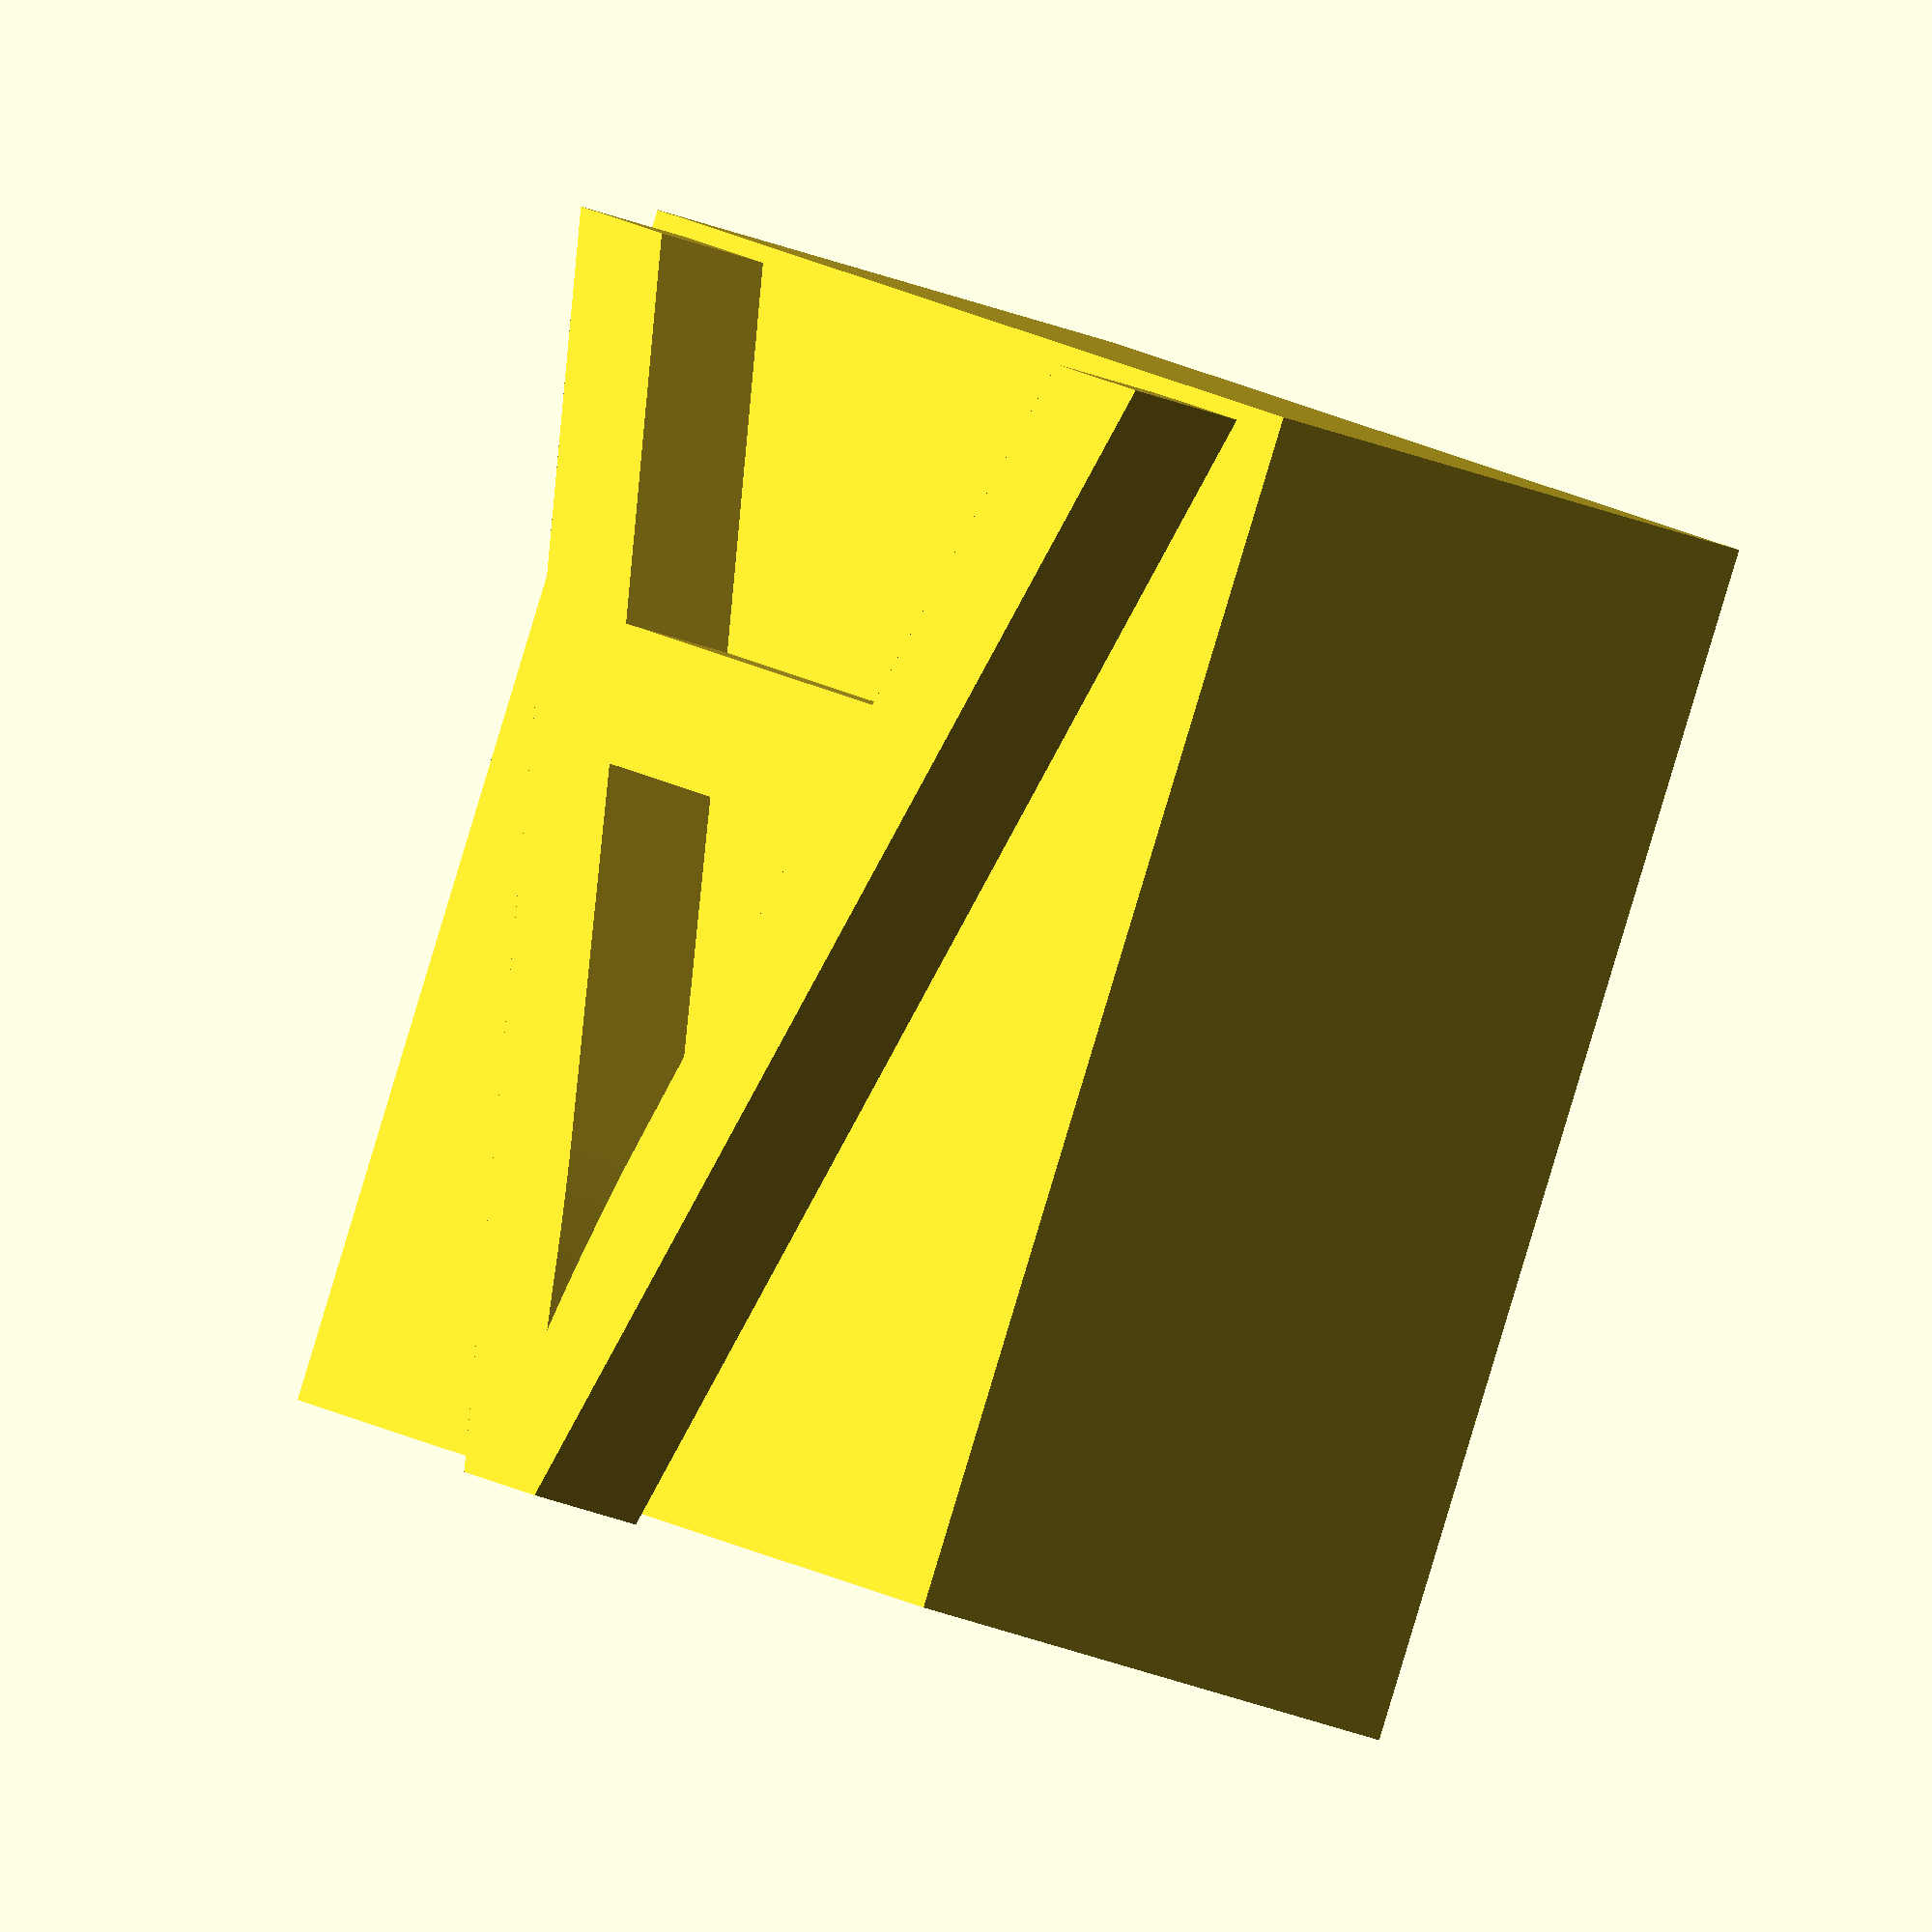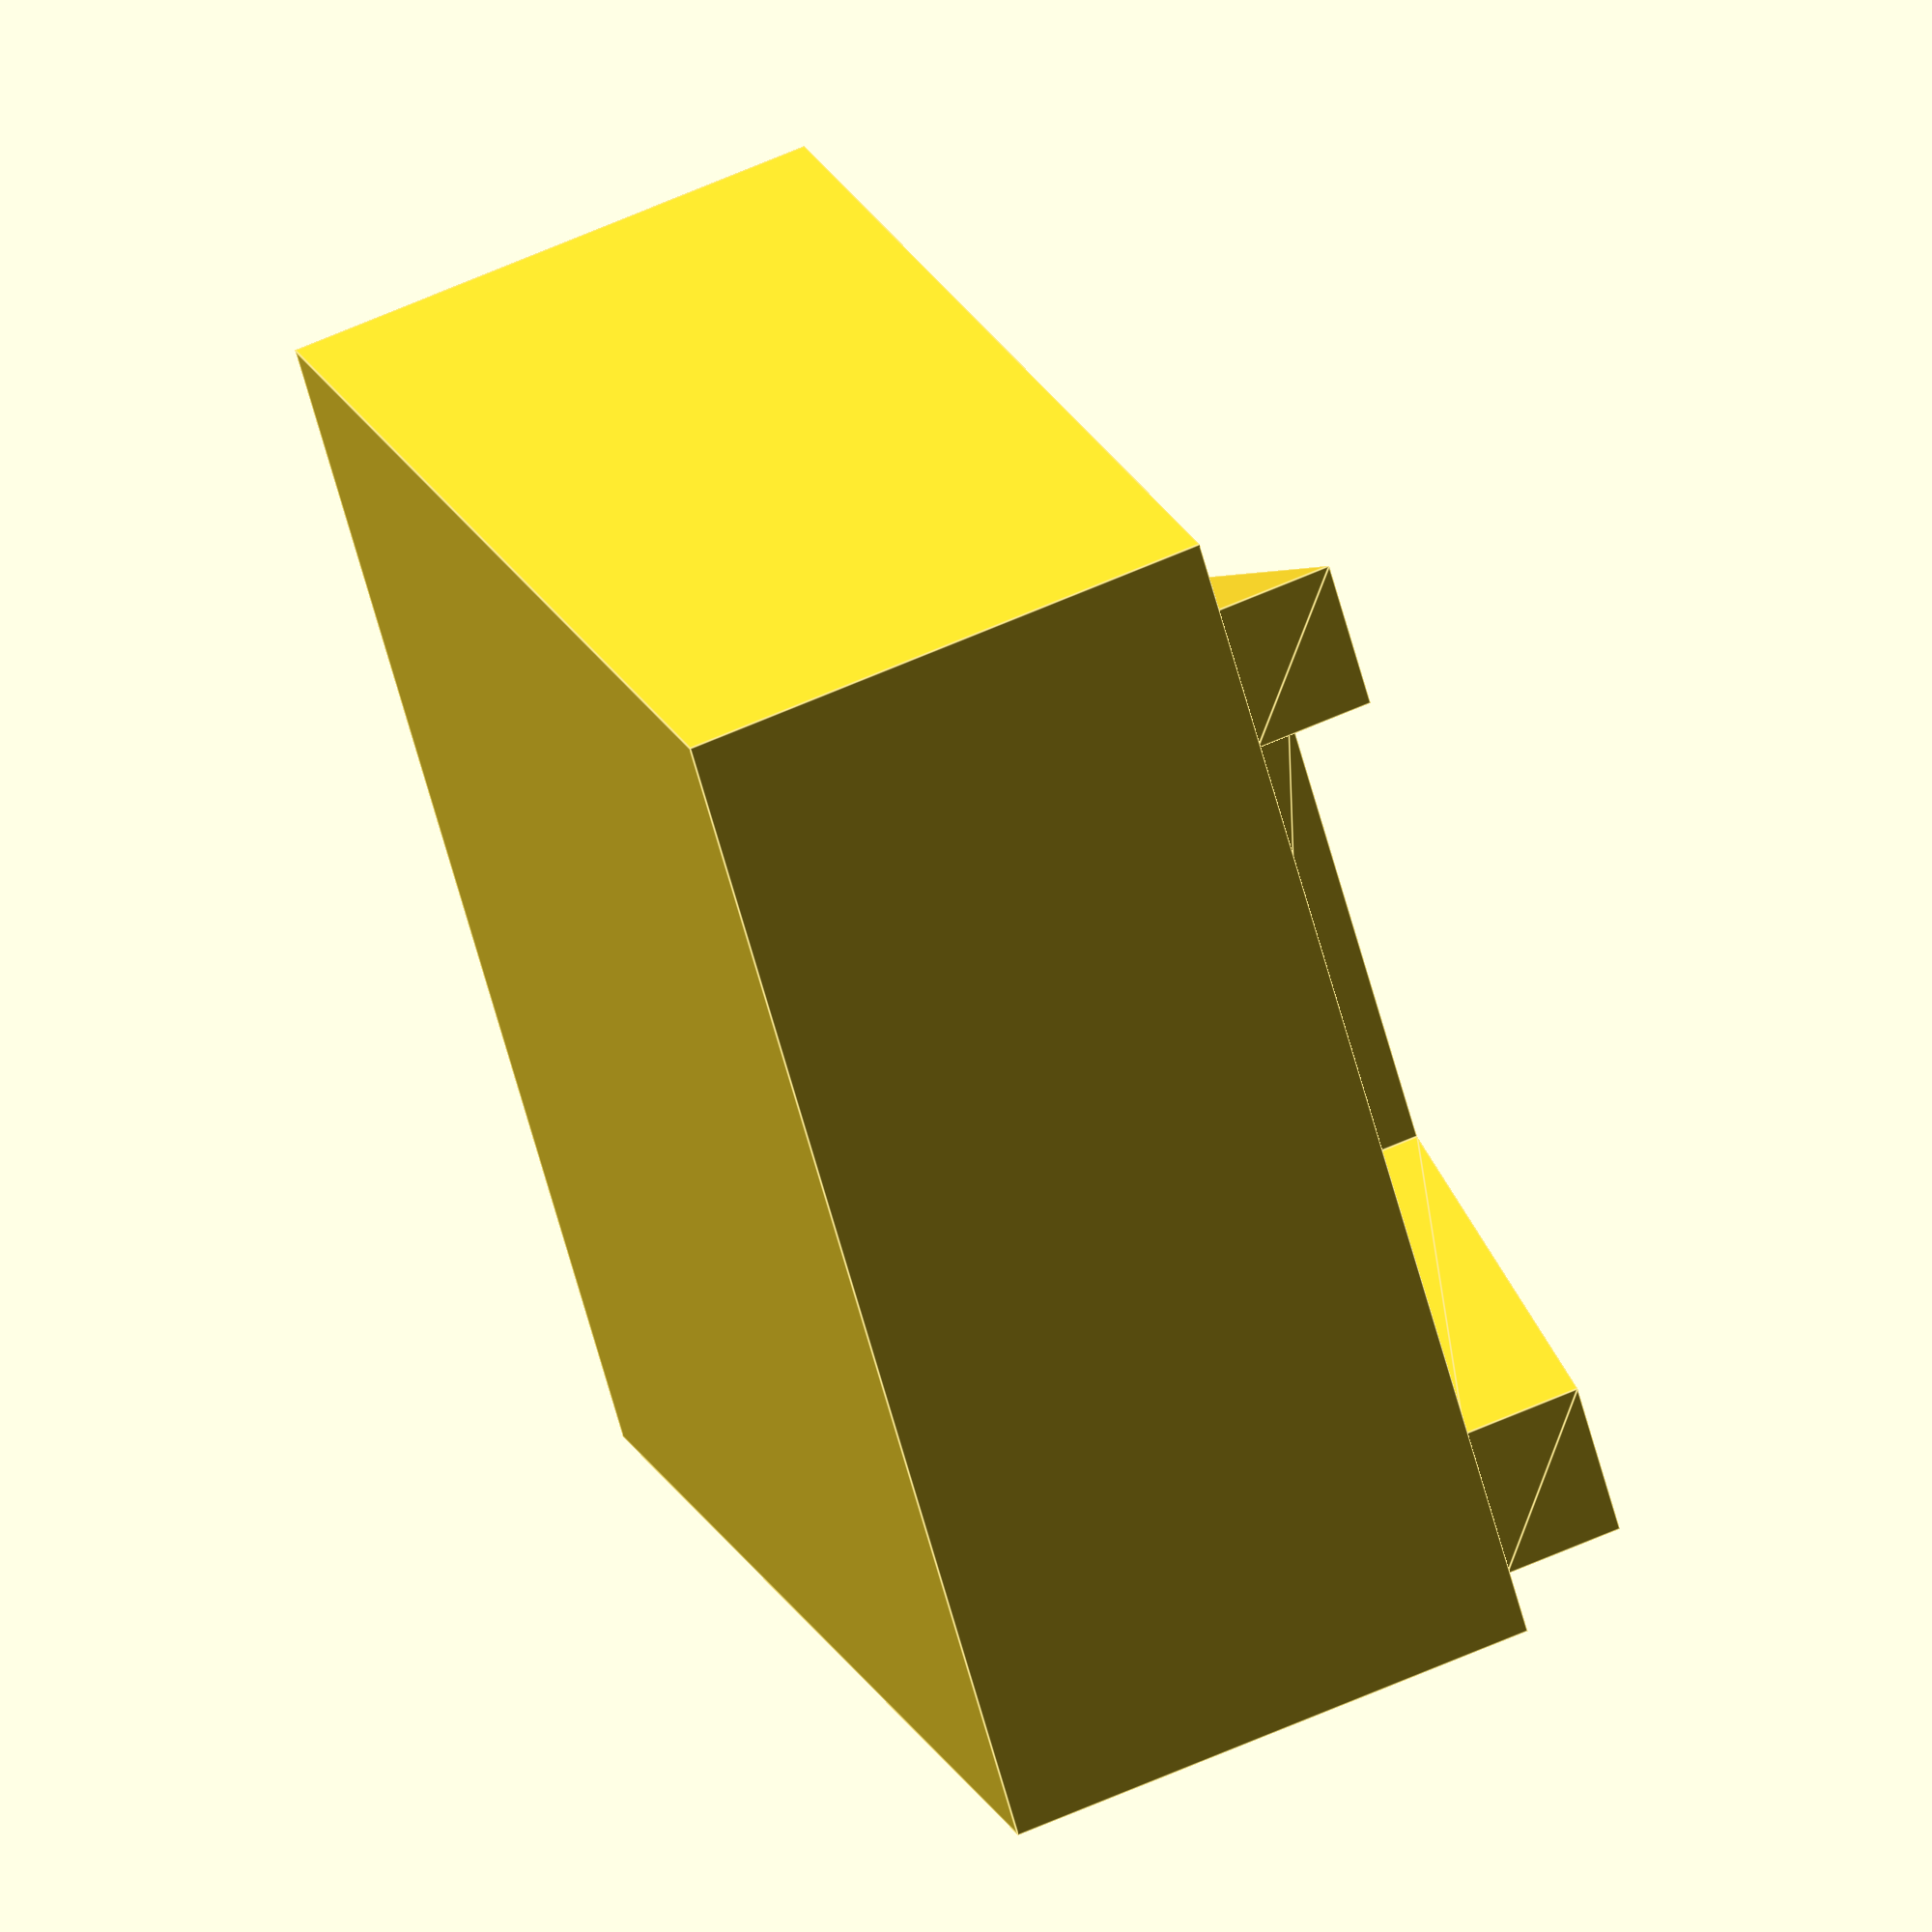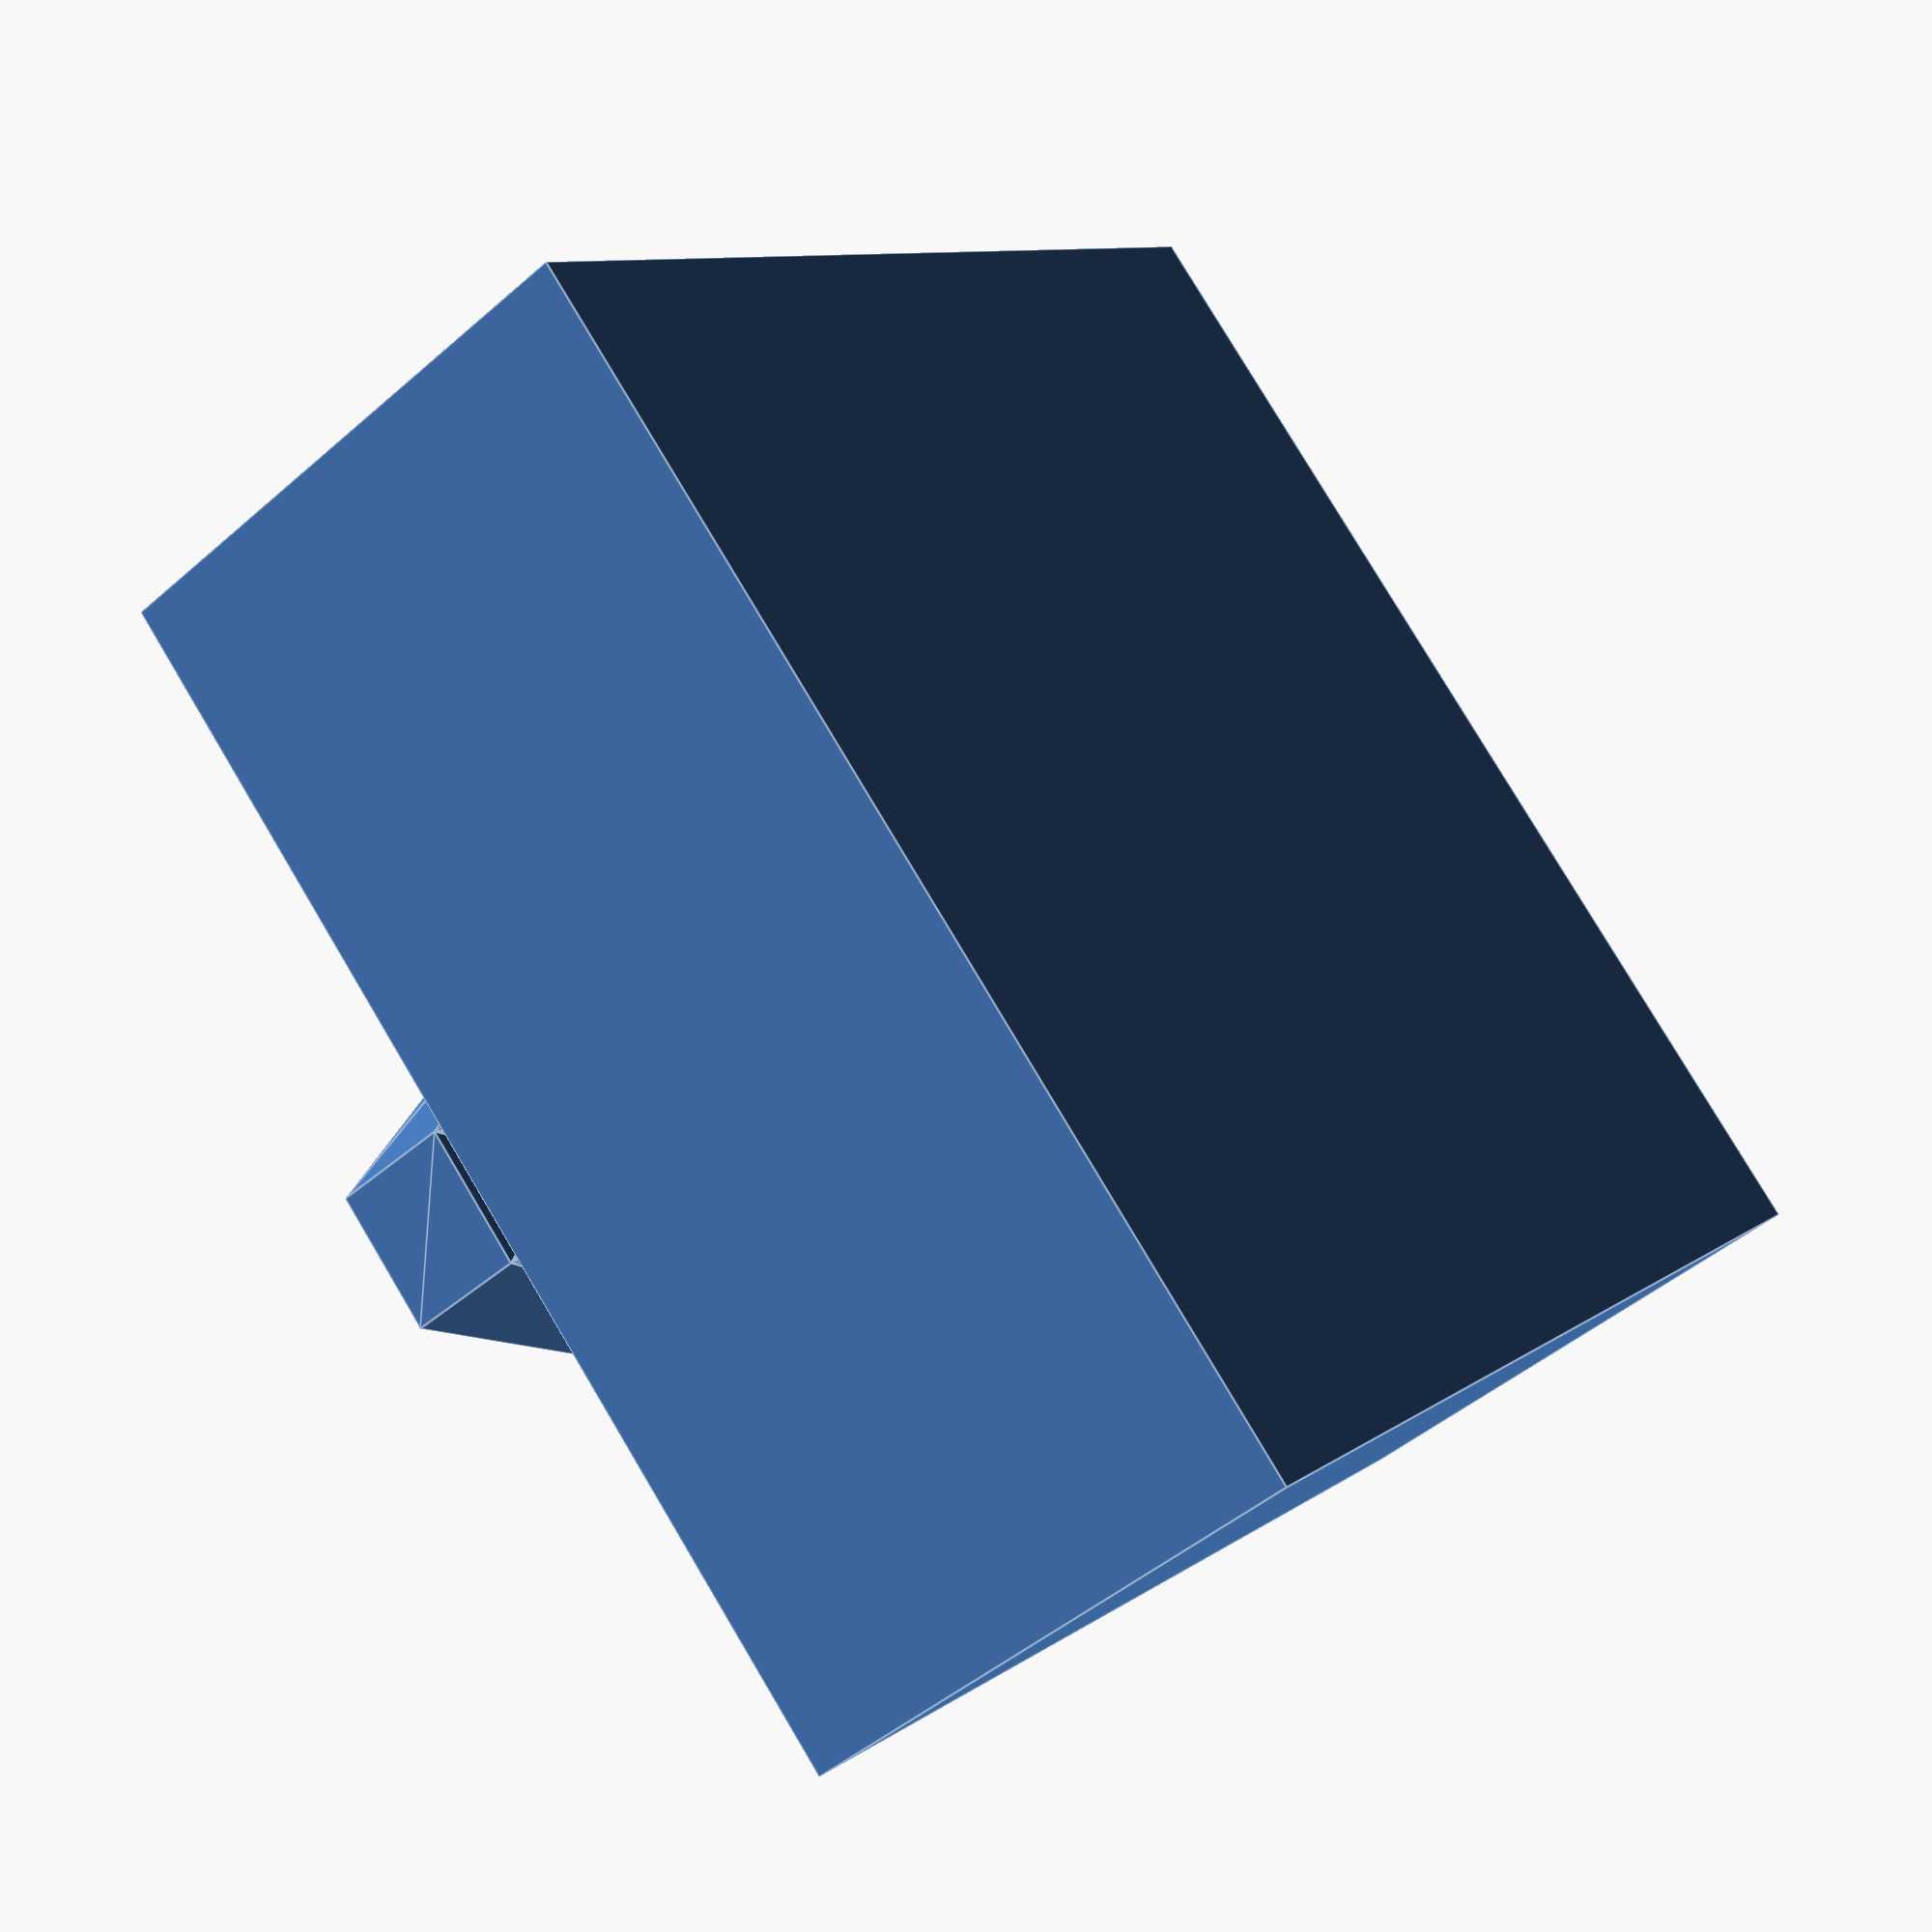
<openscad>
// Define parameters
square_size = [20, 20];
square_height = 9;
text_size = 20; // Font size for the character 'A'
text_height = 2;

// Parameter to pass the character
char_to_cutout = "A"; // Default character

union() {
    // Create the main cube
    cube([square_size[0], square_size[1], square_height], center = true);
    
    // Subtract the character in the center
    translate([0, 0, square_height/2])
    linear_extrude(height = text_height) // Extrude slightly to ensure complete cutout
    text(char_to_cutout, size = text_size, valign = "center", halign = "center", font = "ComicShannsMono Nerd Font:style=Regular");
}

</openscad>
<views>
elev=204.1 azim=29.9 roll=125.5 proj=o view=wireframe
elev=297.9 azim=129.7 roll=245.6 proj=o view=edges
elev=47.2 azim=137.0 roll=134.4 proj=p view=edges
</views>
